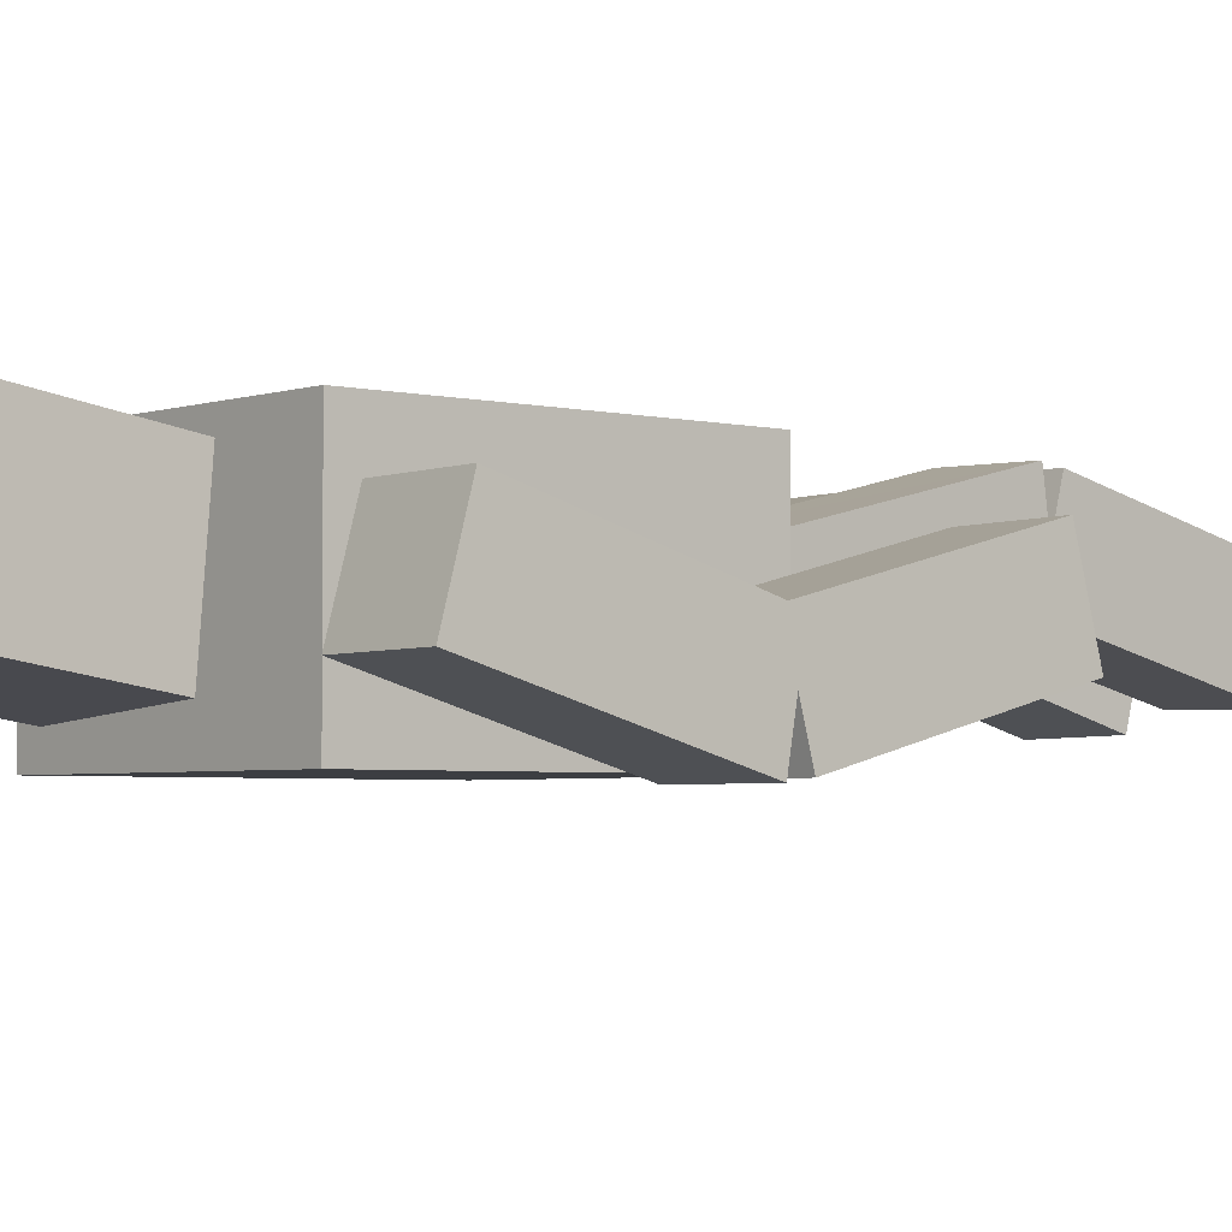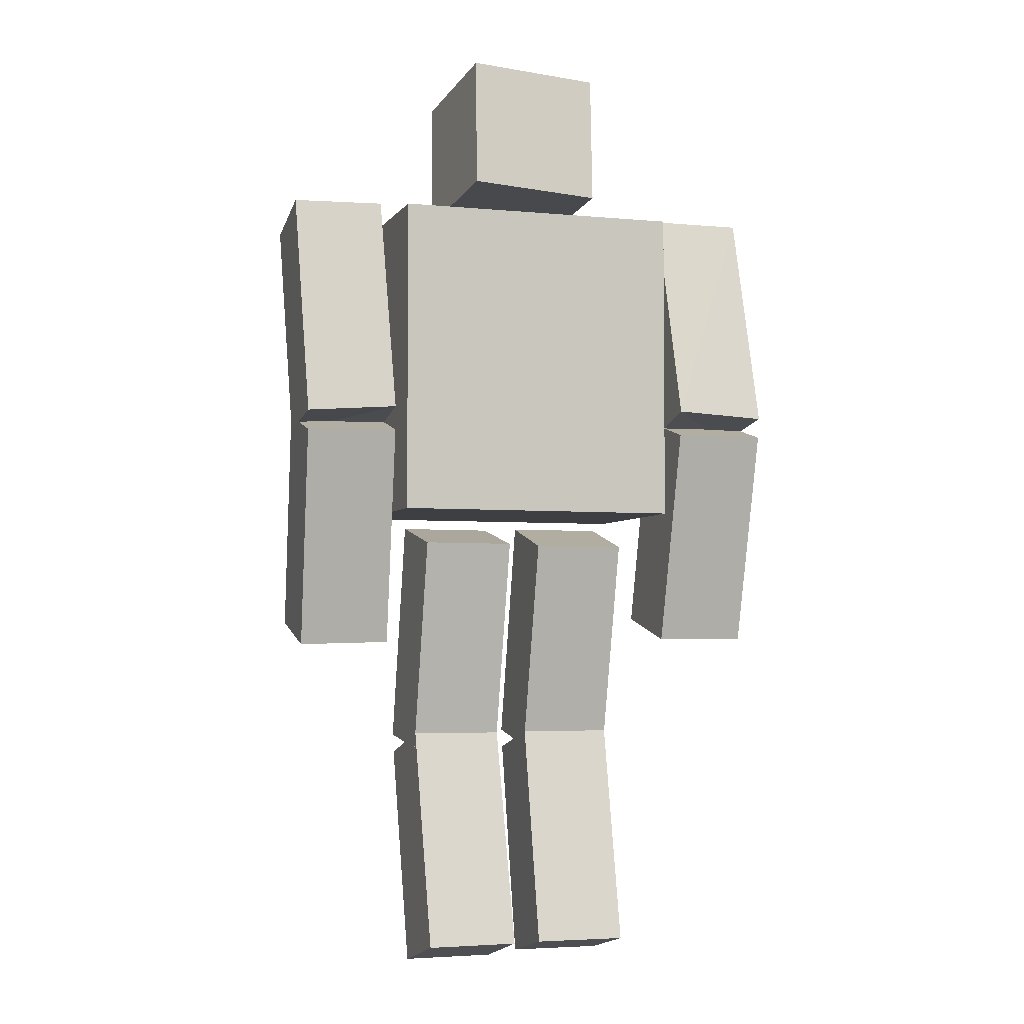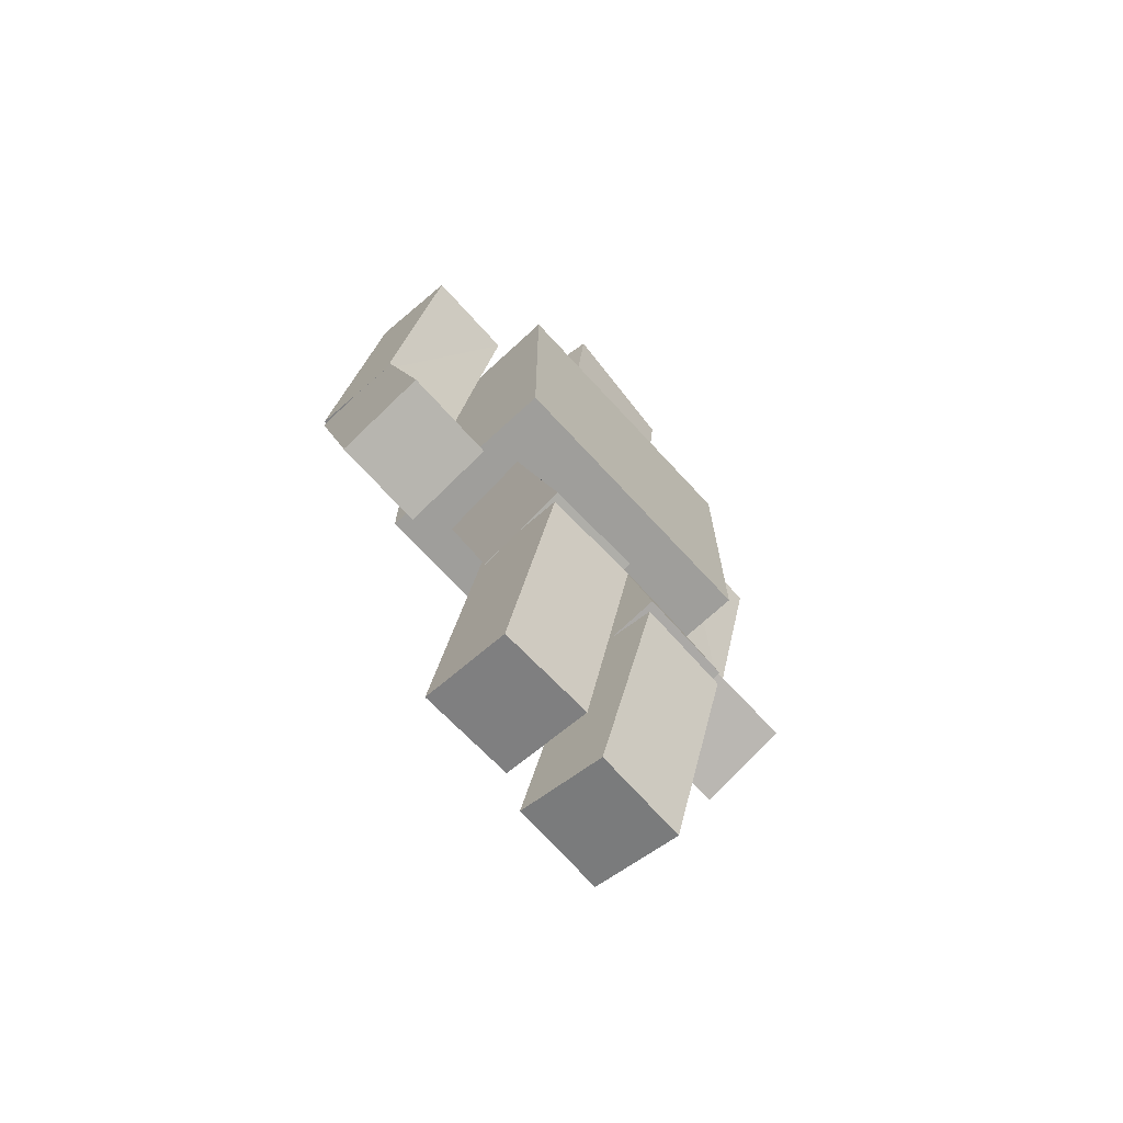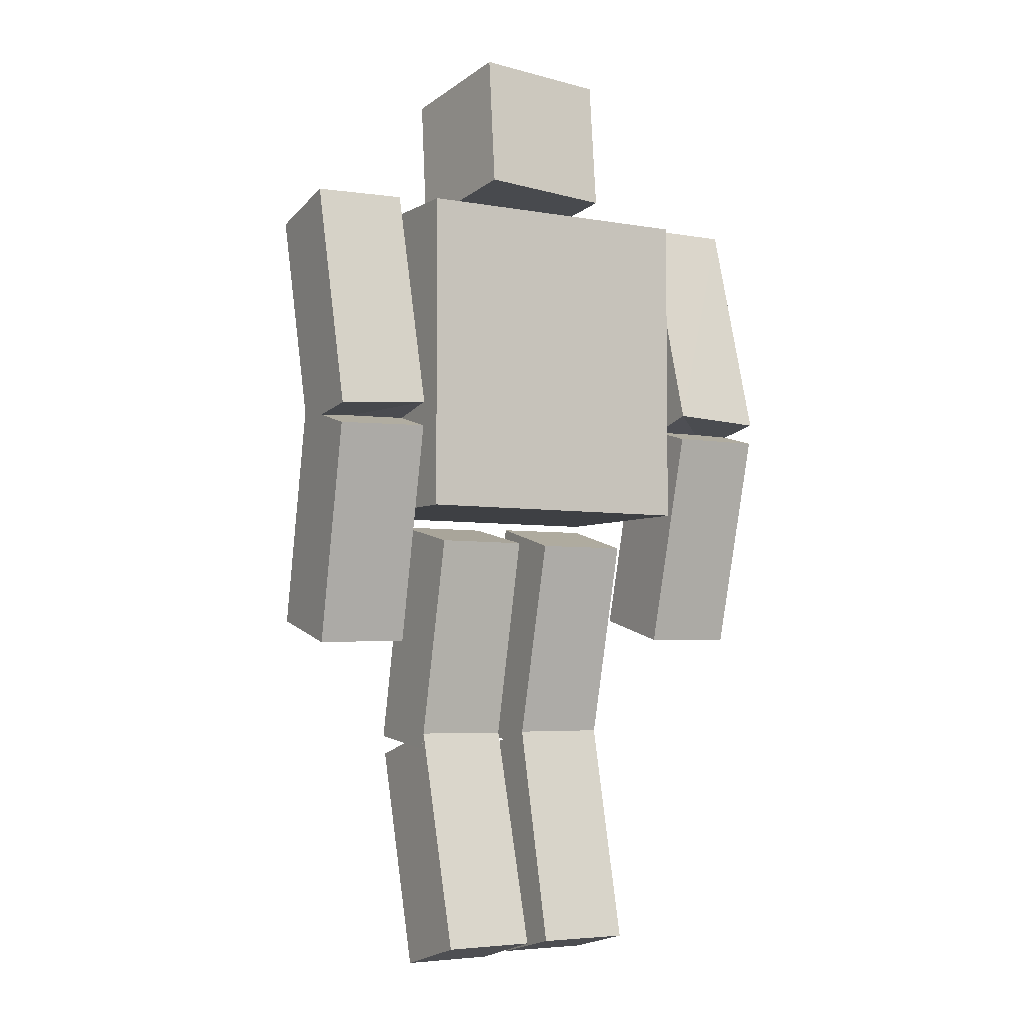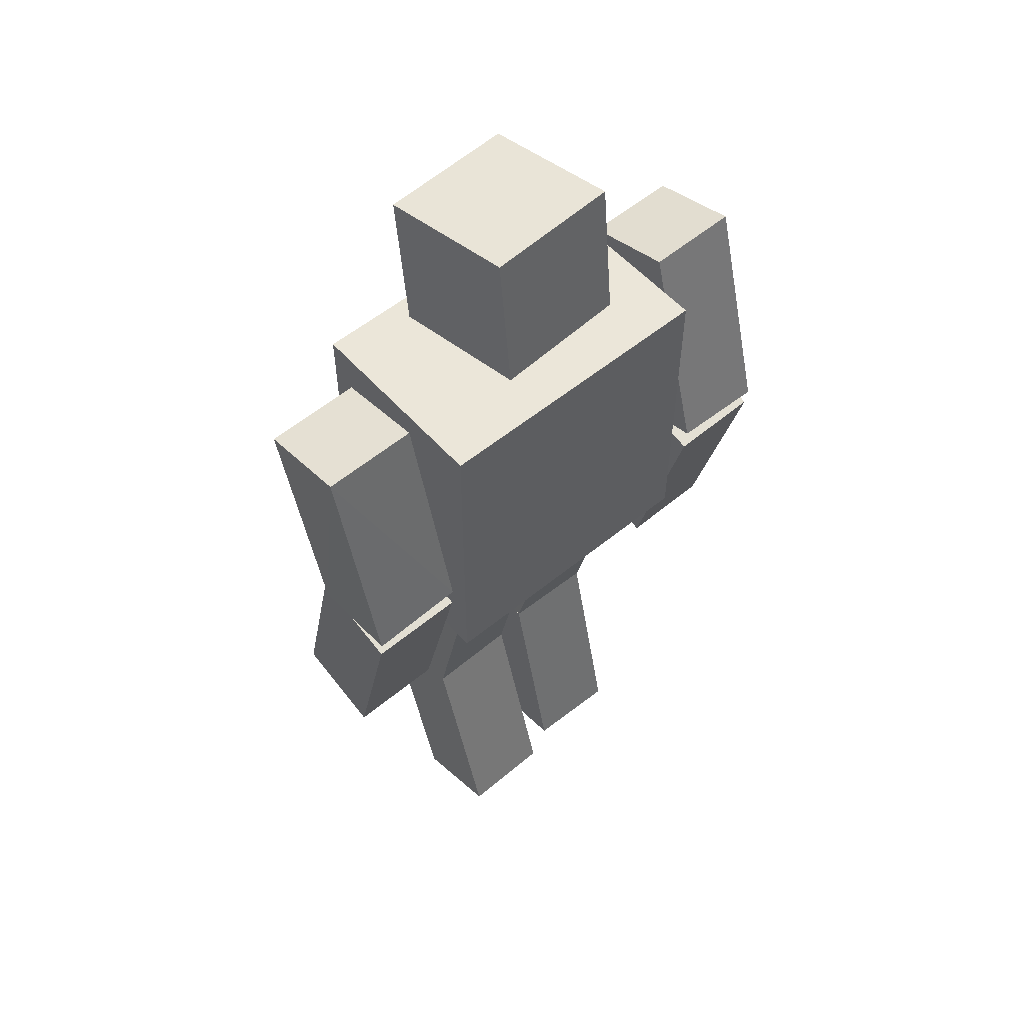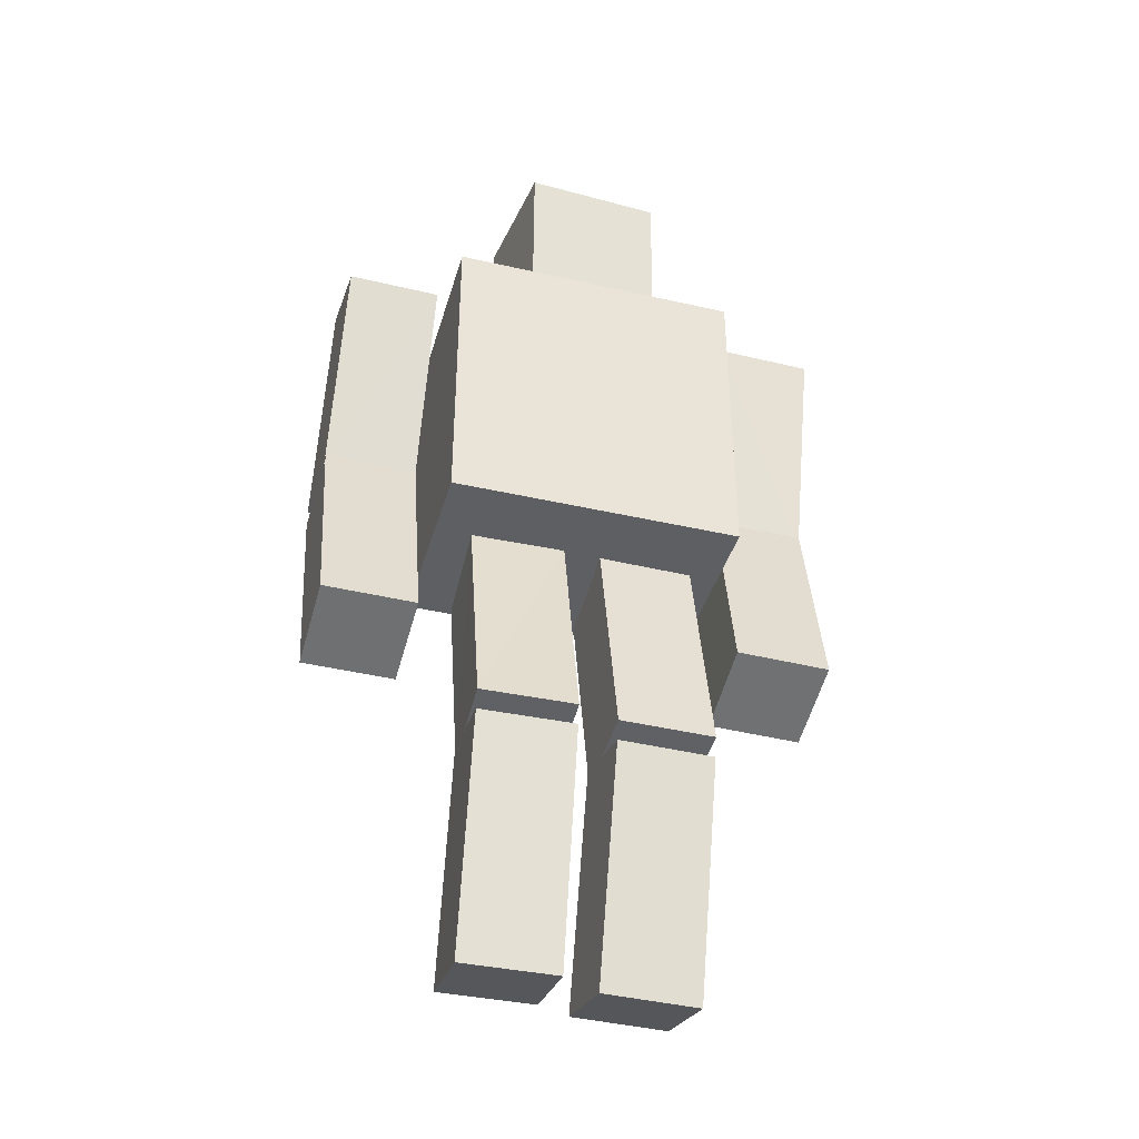
<metadata>
{"format":"obj","ext":"obj","renderer":"f3d","projection":"perspective","resolution":1024,"background":"white","views":[{"elev":-3.3,"azim":-130.5,"up":"+Z"},{"elev":-3.9,"azim":162.3,"up":"+Y"},{"elev":-70.8,"azim":-47.3,"up":"+Y"},{"elev":-4.7,"azim":150.0,"up":"+Y"},{"elev":55.4,"azim":139.2,"up":"+Y"},{"elev":-40.4,"azim":-15.7,"up":"+Y"}]}
</metadata>
<code>
o Cube.005_Cube.008
v 0.649 -0.1066 0.264
v 0.6492 -0.2098 -0.1272
v 1.053 -0.1171 0.267
v 1.054 -0.2203 -0.1242
v 0.676 0.86 0.009067
v 0.6762 0.7568 -0.3821
v 1.081 0.7463 -0.3791
v 1.08 0.8495 0.01207
v 0.07838 -1.71 0.1133
v 0.07182 -1.602 -0.2766
v 0.4829 -1.71 0.1066
v 0.4764 -1.602 -0.2833
v 0.08258 -0.7464 0.3799
v 0.07602 -0.6386 -0.01003
v 0.4806 -0.6385 -0.01681
v 0.4871 -0.7463 0.3731
v 0.6973 1.758 0.2124
v 0.7017 1.843 -0.1831
v 1.102 1.748 0.2147
v 1.106 1.833 -0.1808
v 0.07805 0.3374 0.1904
v 0.07225 0.2528 -0.2052
v 0.4826 0.338 0.1844
v 0.4768 0.2534 -0.2112
v 0.6746 0.7806 0.002155
v 0.6788 0.8626 -0.3936
v 1.083 0.8324 -0.3927
v 1.079 0.7819 0.003818
v 0.08275 -0.6642 0.3976
v 0.07683 -0.7108 0.00415
v 0.4814 -0.7106 -0.001983
v 0.4873 -0.6633 0.3912
v -0.6984 -0.09441 0.2045
v -0.7029 -0.1965 -0.1869
v -1.103 -0.09392 0.2091
v -1.108 -0.196 -0.1824
v -0.7001 0.8732 -0.04785
v -0.7046 0.7711 -0.4393
v -1.109 0.7716 -0.4348
v -1.105 0.8737 -0.04332
v -0.07969 -1.704 0.1856
v -0.07033 -1.61 -0.2078
v -0.4842 -1.704 0.1759
v -0.4748 -1.61 -0.2174
v -0.08559 -0.7315 0.4186
v -0.07623 -0.6372 0.02528
v -0.4807 -0.6373 0.01562
v -0.4901 -0.7317 0.409
v -0.6957 1.738 0.2132
v -0.699 1.848 -0.1761
v -1.1 1.74 0.217
v -1.104 1.85 -0.1724
v -0.07938 0.3446 0.1882
v -0.0708 0.2449 -0.2038
v -0.4839 0.345 0.1793
v -0.4753 0.2453 -0.2128
v -0.701 0.7761 -0.05867
v -0.7043 0.8827 -0.4484
v -1.109 0.8611 -0.4469
v -1.106 0.7899 -0.0552
v -0.08587 -0.6485 0.4335
v -0.07716 -0.7098 0.04221
v -0.4817 -0.7099 0.03319
v -0.4904 -0.6479 0.4242
v 0.63 0.3969 0.42
v 0.63 1.797 0.42
v 0.63 0.3969 -0.42
v 0.63 1.797 -0.42
v -0.63 0.3969 0.42
v -0.63 1.797 0.42
v -0.63 0.3969 -0.42
v -0.63 1.797 -0.42
v 0.324 1.867 0.2791
v 0.303 2.46 0.3675
v 0.269 1.953 -0.3121
v 0.2479 2.547 -0.2237
v -0.2731 1.838 0.3305
v -0.2941 2.432 0.4189
v -0.3281 1.925 -0.2607
v -0.3492 2.518 -0.1723
f 4 1 2
f 8 1 3
f 7 3 4
f 6 4 2
f 5 2 1
f 10 11 9
f 16 9 11
f 15 11 12
f 10 15 12
f 9 14 10
f 25 18 26
f 26 20 27
f 20 28 27
f 28 17 25
f 20 17 19
f 21 30 29
f 30 24 31
f 31 23 32
f 32 21 29
f 22 23 24
f 28 26 27
f 7 5 8
f 16 14 13
f 32 30 31
f 34 35 36
f 35 37 40
f 36 40 39
f 36 38 34
f 34 37 33
f 41 44 42
f 41 48 43
f 43 47 44
f 44 46 42
f 41 46 45
f 57 50 49
f 58 52 50
f 60 52 59
f 60 49 51
f 52 49 50
f 62 53 61
f 62 56 54
f 63 55 56
f 64 53 55
f 55 54 56
f 67 66 65
f 71 68 67
f 69 72 71
f 65 70 69
f 65 71 67
f 70 68 72
f 75 74 73
f 79 76 75
f 79 78 80
f 73 78 77
f 73 79 75
f 78 76 80
f 60 58 57
f 37 39 40
f 45 47 48
f 64 62 61
f 4 3 1
f 8 5 1
f 7 8 3
f 6 7 4
f 5 6 2
f 10 12 11
f 16 13 9
f 15 16 11
f 10 14 15
f 9 13 14
f 25 17 18
f 26 18 20
f 20 19 28
f 28 19 17
f 20 18 17
f 21 22 30
f 30 22 24
f 31 24 23
f 32 23 21
f 22 21 23
f 28 25 26
f 7 6 5
f 16 15 14
f 32 29 30
f 34 33 35
f 35 33 37
f 36 35 40
f 36 39 38
f 34 38 37
f 41 43 44
f 41 45 48
f 43 48 47
f 44 47 46
f 41 42 46
f 57 58 50
f 58 59 52
f 60 51 52
f 60 57 49
f 52 51 49
f 62 54 53
f 62 63 56
f 63 64 55
f 64 61 53
f 55 53 54
f 67 68 66
f 71 72 68
f 69 70 72
f 65 66 70
f 65 69 71
f 70 66 68
f 75 76 74
f 79 80 76
f 79 77 78
f 73 74 78
f 73 77 79
f 78 74 76
f 60 59 58
f 37 38 39
f 45 46 47
f 64 63 62

</code>
